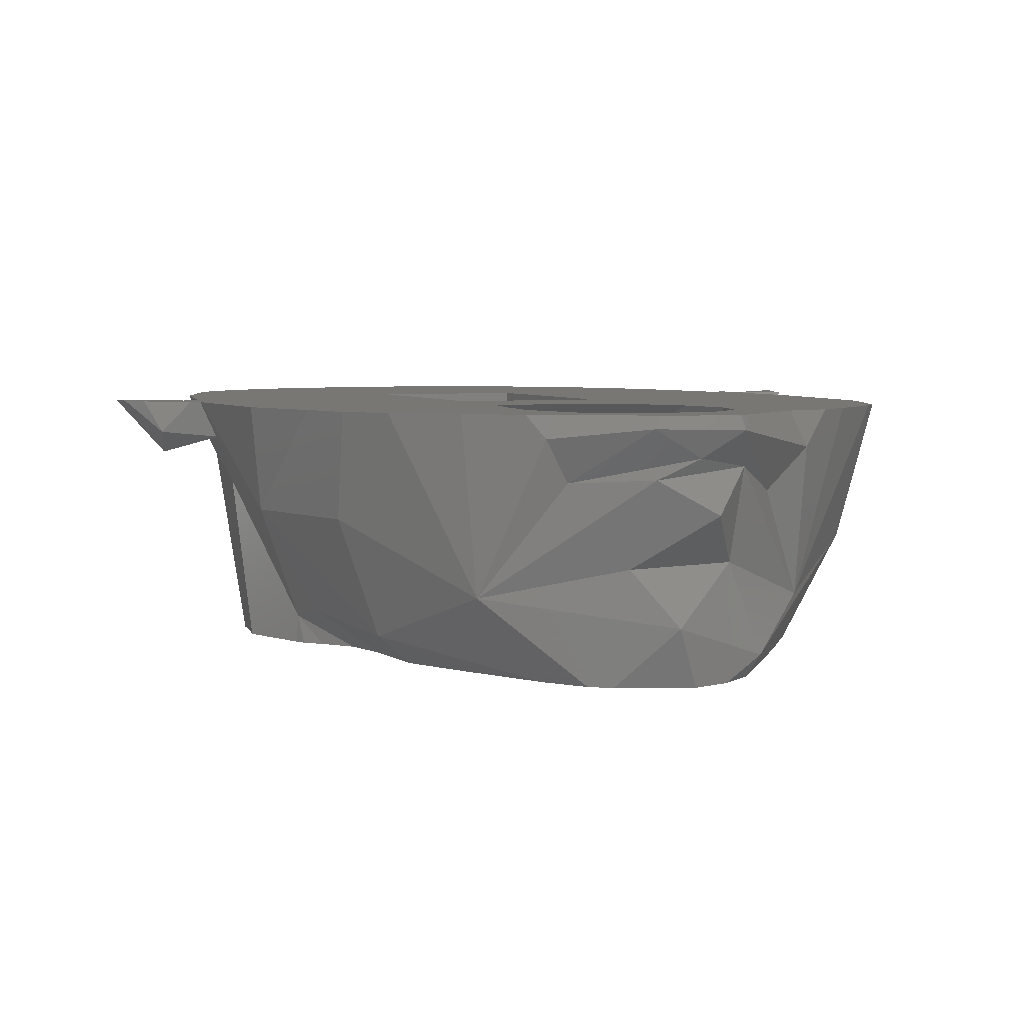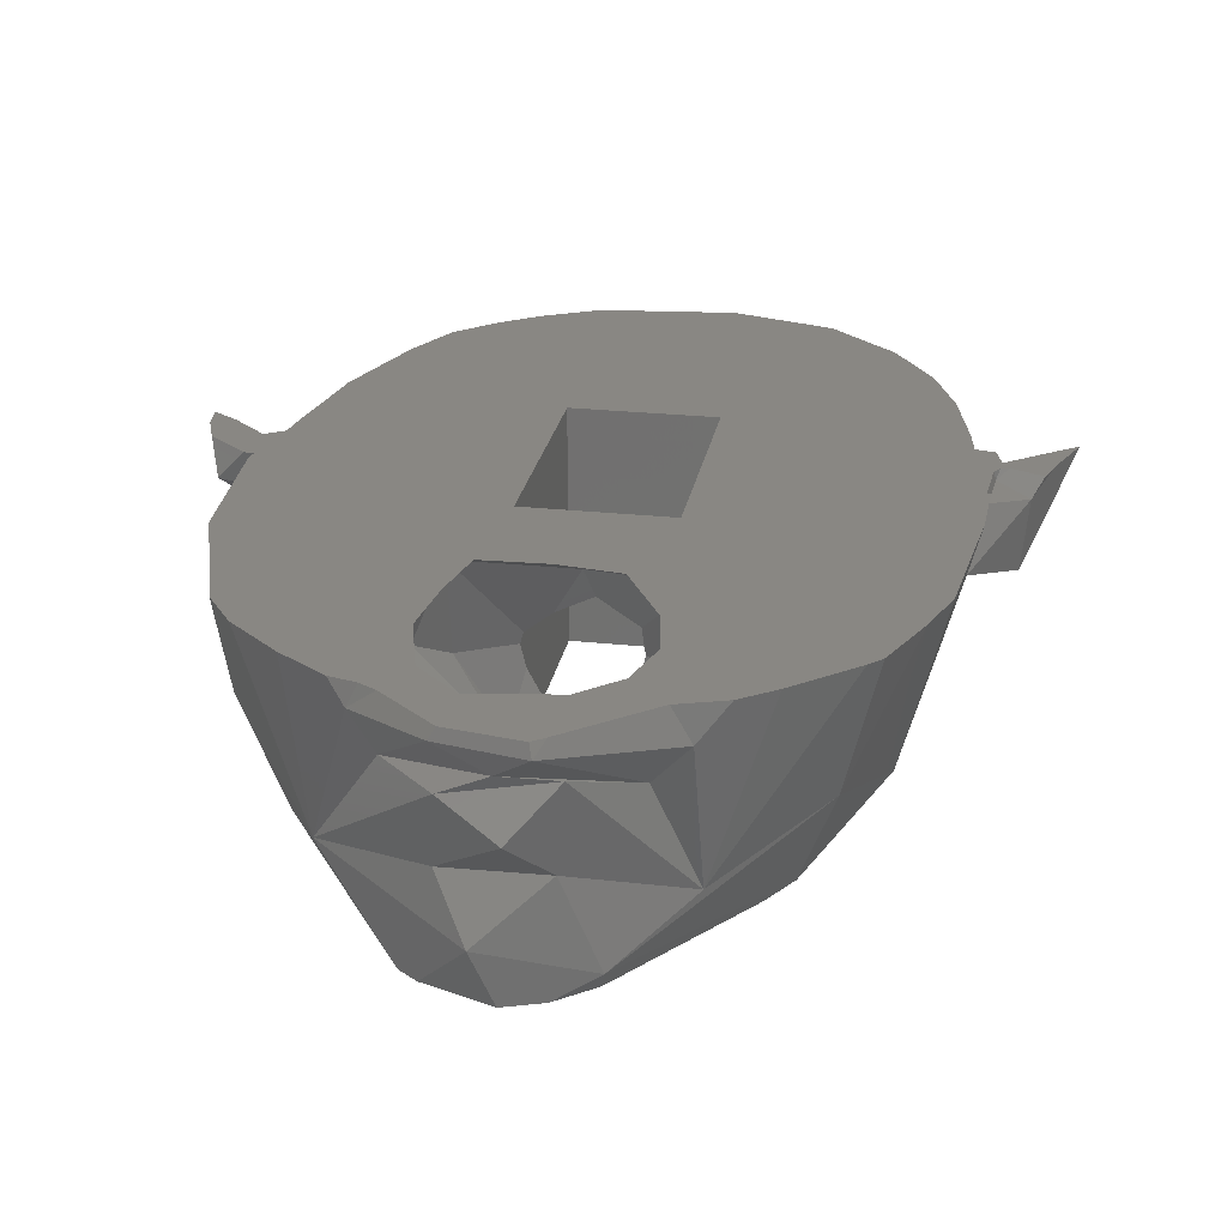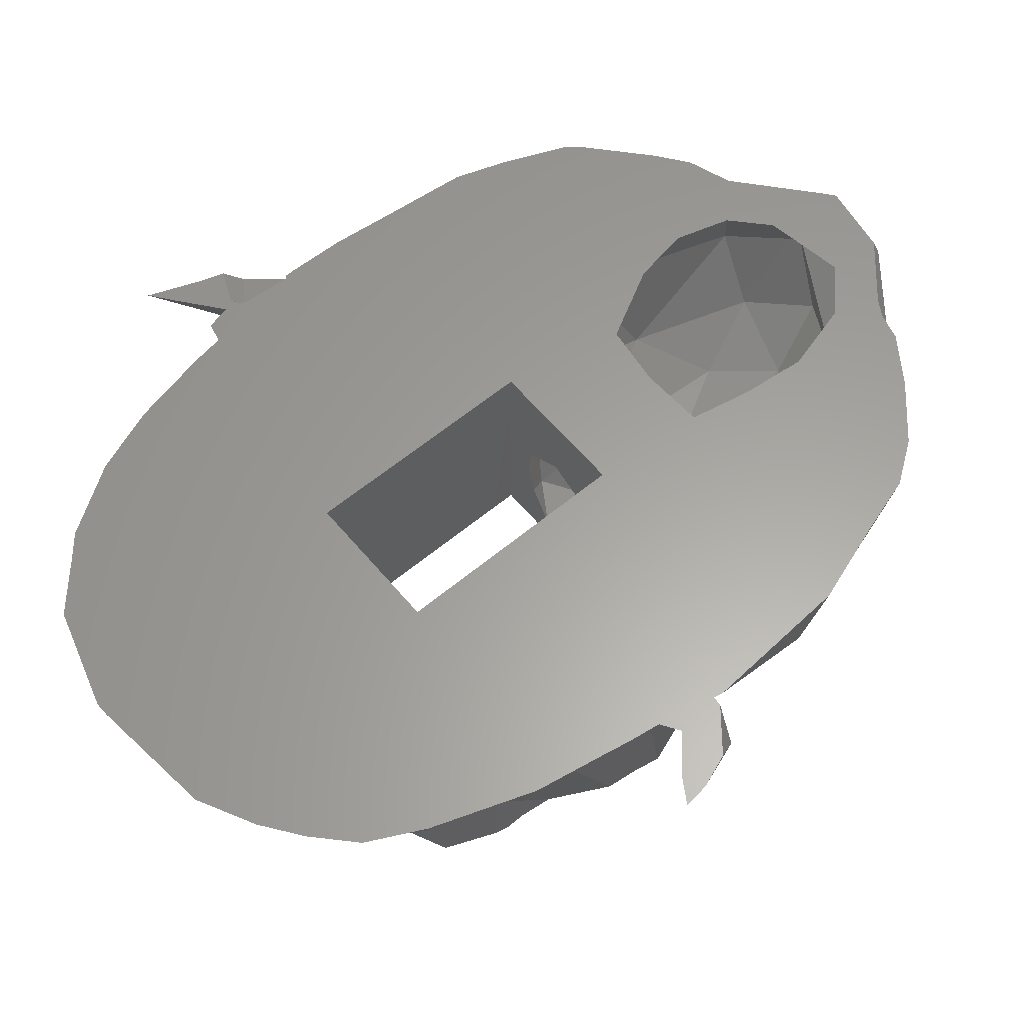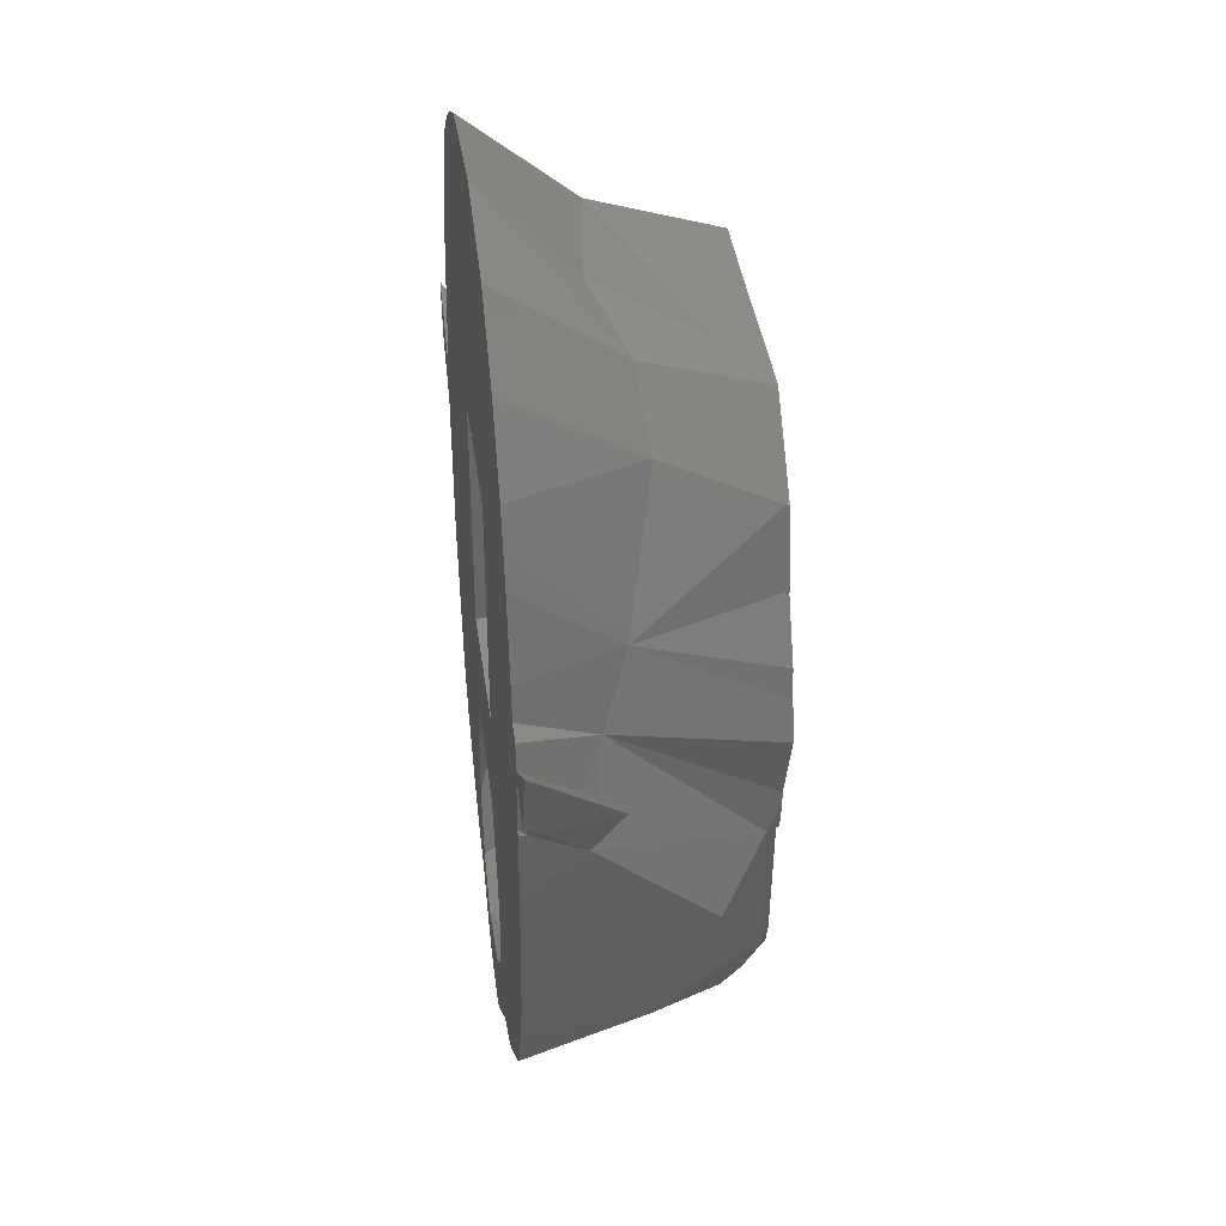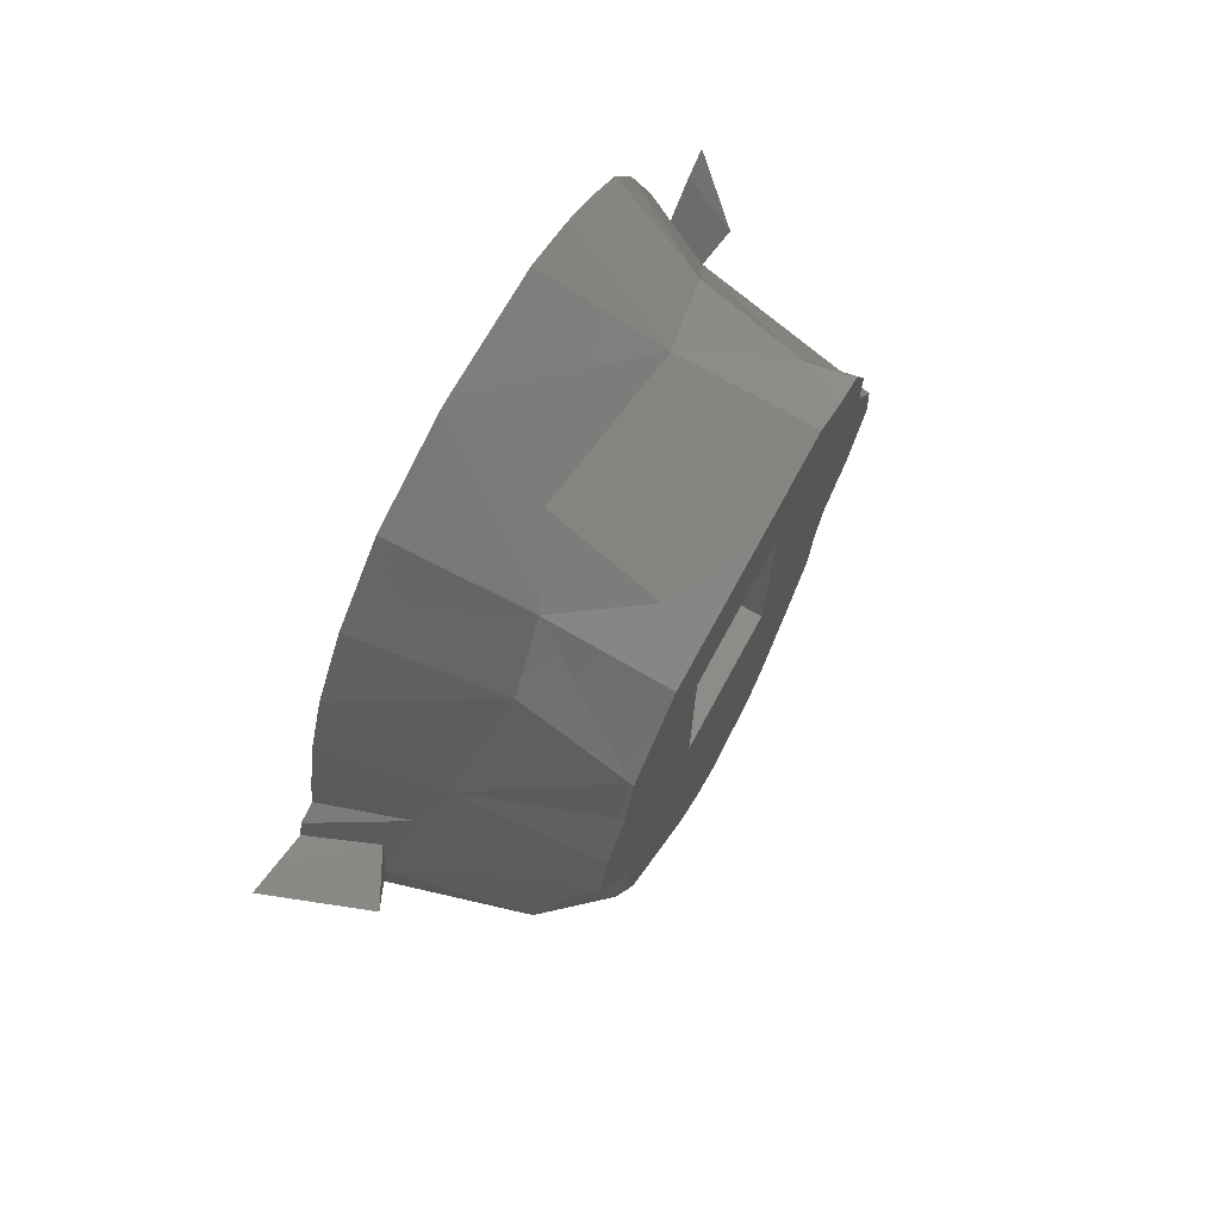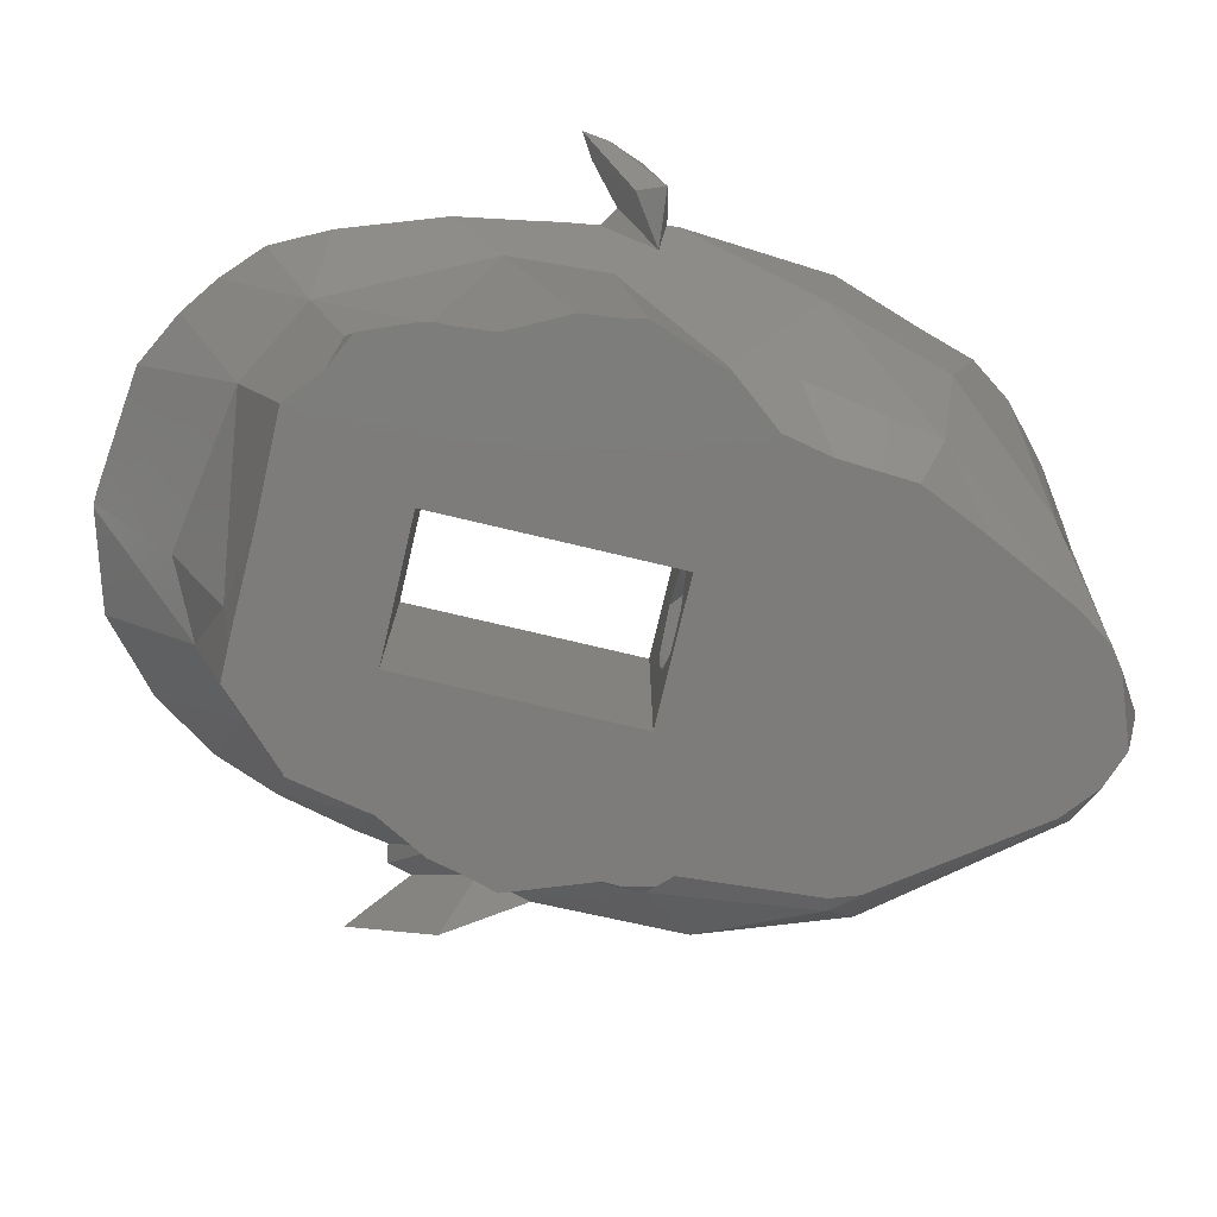
<metadata>
{"format":"stl","ext":"stl","renderer":"f3d","projection":"perspective","resolution":1024,"background":"white","views":[{"elev":4.7,"azim":-21.9,"up":"+Z"},{"elev":25.0,"azim":10.0,"up":"+Z"},{"elev":61.3,"azim":-130.0,"up":"+Z"},{"elev":39.0,"azim":82.4,"up":"+Y"},{"elev":74.3,"azim":118.6,"up":"+Y"},{"elev":-76.0,"azim":-103.3,"up":"+Z"}]}
</metadata>
<code>
# stl→obj: 200 verts, 408 faces
v 4.179 -18.88 16.95
v 1.251 -22.72 19.46
v -0.1457 -21.97 18.42
v -4.69 -17.97 17.82
v -1.629 -19.8 20
v -3.393 -18.14 20
v -2.102 -22.13 19.52
v -4.365 -19.46 17.46
v -5.298 -19.65 19.11
v 0.262 -22.69 16.37
v 1.96 -21.24 18.05
v -1.982 -22.05 17.68
v 10.53 -15.6 20
v 9.724 -14.54 14.68
v 11.04 -15.05 20
v 5.815 -18.13 12.84
v 13.61 -1.361 20
v 12.98 -2.59 17.48
v 13.54 -1.051 19.68
v 13.55 -3.814 20
v 1.583 -20.82 14.47
v 8.246 -12.79 10.35
v 3.047 -20.59 10.9
v 2.816 -19.93 10
v 1.349 -21.14 10
v 11.37 1.207 16.85
v 9.182 -6.154 10.59
v 5.619 -19.35 18.61
v 6.748 -18.77 20
v 4.859 -19.41 20
v -2.415 -20.7 14.33
v -1.042 -22.15 12.26
v -0.2007 -21.7 10
v 8.107 -17.75 20
v 7.27 -13.77 10
v 12.18 -12.31 20
v 12.91 -10.14 20
v 11.08 -8.395 12.48
v 8.648 -6.468 10
v 8.111 -7.029 10
v -11.11 -12.99 15.85
v -12.02 -11.96 20
v -12.69 -7.773 15.88
v -11.32 -14.27 20
v -13.22 -8.352 20
v -3.817 -20.06 10
v -7.192 -17.55 13.14
v -3.026 -20.65 10
v -7.95 -17.91 20
v -10.11 -16 20
v -5.964 -19.3 20
v -7.896 -11.96 10
v -6.631 -14.81 10
v -9.389 -12.61 11.22
v -10.27 -7.155 11.65
v -8.091 -8.834 10
v -12.78 -1.548 18.51
v -13.6 -1.808 20
v -13.56 -1.692 20
v -10.21 -4.549 11.11
v -9.453 -5.517 10
v -8.513 -6.796 10
v 12.8 3.352 20
v 13.61 3.18 20
v 15.79 2.095 20
v 15.48 1.114 20
v 15.04 0.3867 19.36
v 14.16 1.682 20
v 13.7 1.347 19.63
v 14.76 0.6558 16.42
v 16.65 4.331 20
v 15.56 3.492 20
v 12.47 -0.3166 17.68
v 13.87 2.155 20
v 2.048 17.32 20
v 2.209 13.62 16.3
v 1.878 17.34 20
v 5.061 11.97 14.95
v 11.82 8.021 20
v 7.398 9.611 14.64
v 10.78 10.77 20
v 10.32 4.135 15.83
v 8.923 -4.499 10
v 8.938 -5.183 10
v 9.523 1.817 10
v 8.299 4.217 10.16
v 8.377 3.964 10
v -1.109 10.31 10
v -4.85 12.43 15.45
v 2.53 10.97 11.8
v -5.529 10.35 10
v 13.48 -0.8386 20
v 13.6 1.254 20
v -12.06 6.277 20
v -11.39 4.035 17.45
v -12.57 3.432 20
v -15.14 -1.323 18.75
v -15.64 -0.27 20
v -16.15 1.12 20
v -14.78 -0.18 17.86
v -16.29 2.21 20
v -13.98 -1.646 20
v -13.8 0.2678 20
v -15.28 1.578 20
v -12.82 2.14 20
v -11.78 -0.06293 16.52
v -13.02 0.7667 20
v -8.344 10.52 16.15
v -10.56 10.52 20
v -6.135 15.54 20
v -7.749 14.37 20
v -9.37 12.86 20
v -9.095 5.922 12.44
v -8.038 8.767 11.83
v -10.96 1.063 10
v -9.7 3.499 10
v 7.67 7.476 10.11
v 7.692 7.446 10
v 7.664 7.488 10
v 4.819 10.37 10
v 3.314 10.38 10
v 7.569 7.54 10
v 8.313 4.268 10
v 9.784 0.616 10
v 10.22 -0.979 10
v 8.314 4.119 10
v -9.418 6.248 10
v -8.545 8.368 10
v -9.537 4.846 10
v -7.06 9.071 10
v -11.13 -0.3769 10
v -10.06 -4.861 10
v -11.33 -1.4 10
v -10.26 -4.429 10
v 4.029 -13.51 13.67
v 4.686 -7.696 14.86
v 1.457 -8.629 12.65
v 3.55 -13.13 20
v 5.961 -11.57 17.87
v 3.968 -15.58 20
v 4.211 -7.774 18.75
v 1.607 -5 15.62
v 1.767 -5 14.51
v -3.384 -9.824 20
v -0.4043 -5.631 18.04
v -0.6644 -9.716 20
v -4.768 -8.147 19.17
v 1.917 -10.08 20
v 1.049 -15.46 12.54
v -2.609 -8.944 12.75
v 2.125 -18.54 14.17
v -1.187 -17.78 12.96
v 3.302 -17.86 20
v 1.77 -19.27 20
v -0.3891 -20.45 14.86
v -1.275 -5 11.1
v -1.068 -8.447 10.64
v -0.5594 -5 11.08
v -3.243 -6.35 10.98
v 0.355 -5 11.06
v 2.297 -6.272 10.84
v -4.879 -7.072 15.04
v -5.854 -9.216 16.28
v -5.916 -11.69 18.67
v -5.199 -12.59 14.41
v -3.904 -12.38 20
v -4.2 -15.18 20
v -2.719 -5 15.08
v -2.861 -5 14.6
v -1.604 -5 15.95
v -3.342 -18.75 15.52
v 1.633 -22.16 20
v 1.134 -22.55 20
v 13.82 1.588 20
v 8.02 14.4 20
v 8.952 13.58 20
v 6.166 16.09 20
v 13.6 -0.9459 20
v -3.789 16.74 20
v 1.389 17.31 20
v 13.3 -6.17 20
v -4.161 -20.01 20
v -4.857 -19.6 20
v -1.81 -22.04 20
v -0.0538 -5 16.71
v -2.633 -5 13.65
v -13.64 -2.112 20
v -4.877 -18.45 10
v 12.57 4.744 20
v -9.541 5.737 10
v 1.372 -5 12.72
v 7.669 -12.62 10
v -3 -5 20
v -3 5 10
v -3 5 20
v -3 -5 10
v 3 -5 10
v 3 5 20
v 3 5 10
v 3 -5 20
f 1 2 3
f 4 5 3
f 5 4 6
f 3 7 8
f 8 7 9
f 10 11 12
f 11 3 12
f 12 3 8
f 13 14 15
f 14 13 16
f 17 18 19
f 18 17 20
f 21 11 10
f 22 14 23
f 24 23 25
f 26 18 27
f 28 29 30
f 21 10 31
f 25 32 33
f 32 25 23
f 13 34 16
f 16 28 1
f 1 28 2
f 23 16 21
f 23 35 22
f 35 23 24
f 36 15 14
f 14 37 36
f 37 14 38
f 39 27 40
f 41 42 43
f 42 41 44
f 43 42 45
f 46 32 47
f 32 46 48
f 32 31 47
f 47 49 50
f 31 12 47
f 49 9 51
f 9 49 47
f 8 9 47
f 52 53 54
f 41 50 44
f 50 41 47
f 55 54 43
f 54 56 52
f 56 54 55
f 54 41 43
f 57 58 59
f 58 57 60
f 61 62 60
f 55 62 56
f 62 55 60
f 63 64 26
f 65 66 67
f 68 67 66
f 67 68 69
f 65 70 71
f 70 65 67
f 70 72 71
f 72 70 73
f 74 26 64
f 26 74 73
f 74 72 73
f 75 76 77
f 76 75 78
f 79 80 81
f 80 79 82
f 27 83 26
f 83 27 84
f 85 86 82
f 86 85 87
f 88 89 90
f 89 88 91
f 70 18 73
f 70 67 18
f 92 69 93
f 69 92 19
f 67 69 19
f 94 95 96
f 97 98 99
f 100 99 101
f 99 100 97
f 97 102 98
f 100 103 57
f 103 100 104
f 104 100 101
f 57 102 97
f 102 57 59
f 95 105 96
f 105 95 106
f 106 107 105
f 107 106 57
f 108 94 109
f 94 108 95
f 110 108 111
f 108 110 89
f 111 108 112
f 108 113 95
f 108 114 113
f 100 57 97
f 115 113 116
f 113 115 95
f 117 118 119
f 120 90 78
f 90 120 121
f 117 120 78
f 120 117 122
f 80 117 78
f 117 123 118
f 123 117 86
f 117 119 122
f 26 124 82
f 124 26 125
f 82 124 85
f 87 126 86
f 84 27 39
f 127 114 128
f 114 127 113
f 113 129 116
f 91 114 89
f 114 91 130
f 115 106 95
f 106 115 131
f 132 61 60
f 60 133 134
f 133 60 106
f 131 133 106
f 135 136 137
f 138 139 140
f 139 138 141
f 142 136 141
f 136 142 143
f 144 145 146
f 145 144 147
f 148 145 141
f 145 148 146
f 135 137 149
f 149 137 150
f 151 149 152
f 151 135 149
f 1 140 139
f 140 1 153
f 1 154 153
f 154 1 3
f 155 151 152
f 1 151 11
f 1 135 151
f 156 157 158
f 157 156 159
f 157 160 158
f 160 157 161
f 162 147 163
f 163 147 164
f 165 163 164
f 164 166 167
f 166 164 147
f 162 168 147
f 168 162 169
f 157 159 162
f 147 170 145
f 170 147 168
f 167 4 164
f 4 167 6
f 152 150 165
f 4 165 164
f 11 155 171
f 3 171 4
f 2 172 173
f 73 18 26
f 28 34 29
f 34 28 16
f 12 8 47
f 60 55 43
f 106 60 57
f 68 174 69
f 69 174 93
f 80 175 176
f 175 80 78
f 177 78 75
f 76 90 89
f 178 19 92
f 179 180 89
f 76 180 77
f 180 76 89
f 179 89 110
f 126 123 86
f 114 130 128
f 139 136 135
f 136 161 137
f 20 181 18
f 2 30 172
f 30 2 28
f 182 183 9
f 9 183 51
f 2 184 7
f 184 2 173
f 107 57 103
f 89 114 108
f 125 26 83
f 132 60 134
f 141 138 148
f 185 141 145
f 141 185 142
f 150 162 163
f 144 166 147
f 155 152 171
f 3 2 7
f 10 12 31
f 14 16 23
f 16 1 11
f 54 47 41
f 82 117 80
f 78 90 76
f 67 19 18
f 112 108 109
f 137 161 157
f 1 139 135
f 162 186 169
f 186 162 159
f 152 149 150
f 4 171 165
f 3 11 171
f 16 11 21
f 27 38 22
f 182 7 184
f 7 182 9
f 33 32 48
f 60 187 58
f 187 60 43
f 53 188 54
f 176 81 80
f 63 82 189
f 82 63 26
f 79 189 82
f 82 86 117
f 113 127 190
f 129 113 190
f 161 191 160
f 191 136 143
f 136 191 161
f 150 157 162
f 165 150 163
f 185 145 170
f 156 186 159
f 136 139 141
f 171 152 165
f 178 17 19
f 23 21 32
f 192 22 35
f 22 40 27
f 40 22 192
f 43 45 187
f 32 21 31
f 90 121 88
f 188 47 54
f 47 188 46
f 137 157 150
f 18 38 27
f 38 14 22
f 154 3 5
f 11 151 155
f 177 175 78
f 181 38 18
f 38 181 37
f 193 194 195
f 194 193 196
f 197 198 199
f 198 197 200
f 200 185 193
f 200 142 185
f 200 143 142
f 197 143 200
f 191 197 160
f 143 197 191
f 170 193 185
f 168 193 170
f 169 193 168
f 196 160 197
f 160 196 158
f 169 196 193
f 186 196 169
f 156 196 186
f 158 196 156
f 194 198 195
f 198 194 199
f 72 65 71
f 74 65 72
f 65 68 66
f 65 74 68
f 74 174 68
f 63 74 64
f 93 74 63
f 74 93 174
f 20 200 181
f 93 63 92
f 198 92 63
f 198 63 189
f 181 200 37
f 198 189 79
f 148 37 200
f 198 79 81
f 138 37 148
f 198 81 176
f 36 138 15
f 198 176 175
f 15 138 13
f 198 175 177
f 140 13 138
f 13 140 34
f 153 29 140
f 92 198 200
f 75 198 177
f 180 75 77
f 75 180 198
f 180 195 198
f 107 193 195
f 179 195 180
f 110 195 179
f 96 195 94
f 105 195 96
f 193 107 59
f 45 193 187
f 111 195 110
f 112 195 111
f 187 193 59
f 195 112 109
f 193 45 144
f 195 109 94
f 44 166 42
f 51 167 49
f 107 195 105
f 166 50 167
f 167 51 183
f 167 50 49
f 50 166 44
f 42 144 45
f 103 59 107
f 103 102 59
f 98 103 104
f 103 98 102
f 104 99 98
f 99 104 101
f 92 17 178
f 17 92 20
f 200 20 92
f 29 153 30
f 154 30 153
f 154 172 30
f 5 172 154
f 172 5 173
f 5 184 173
f 182 5 6
f 5 182 184
f 183 6 167
f 6 183 182
f 34 140 29
f 37 138 36
f 200 146 148
f 193 146 200
f 146 193 144
f 187 59 58
f 144 42 166
f 40 84 39
f 83 124 125
f 197 124 83
f 197 84 40
f 199 124 197
f 124 199 85
f 84 197 83
f 85 199 87
f 87 199 126
f 197 40 192
f 126 199 123
f 122 123 199
f 197 192 35
f 123 122 118
f 122 199 120
f 118 122 119
f 53 35 24
f 48 24 25
f 48 25 33
f 24 188 53
f 35 53 197
f 24 48 188
f 194 116 129
f 134 61 132
f 115 196 131
f 196 116 194
f 196 115 116
f 131 134 133
f 120 199 121
f 199 88 121
f 194 88 199
f 188 48 46
f 197 53 196
f 194 91 88
f 52 196 53
f 62 196 56
f 61 196 62
f 196 52 56
f 134 196 61
f 127 194 129
f 194 130 91
f 194 127 130
f 131 196 134
f 130 127 128
f 127 129 190

</code>
